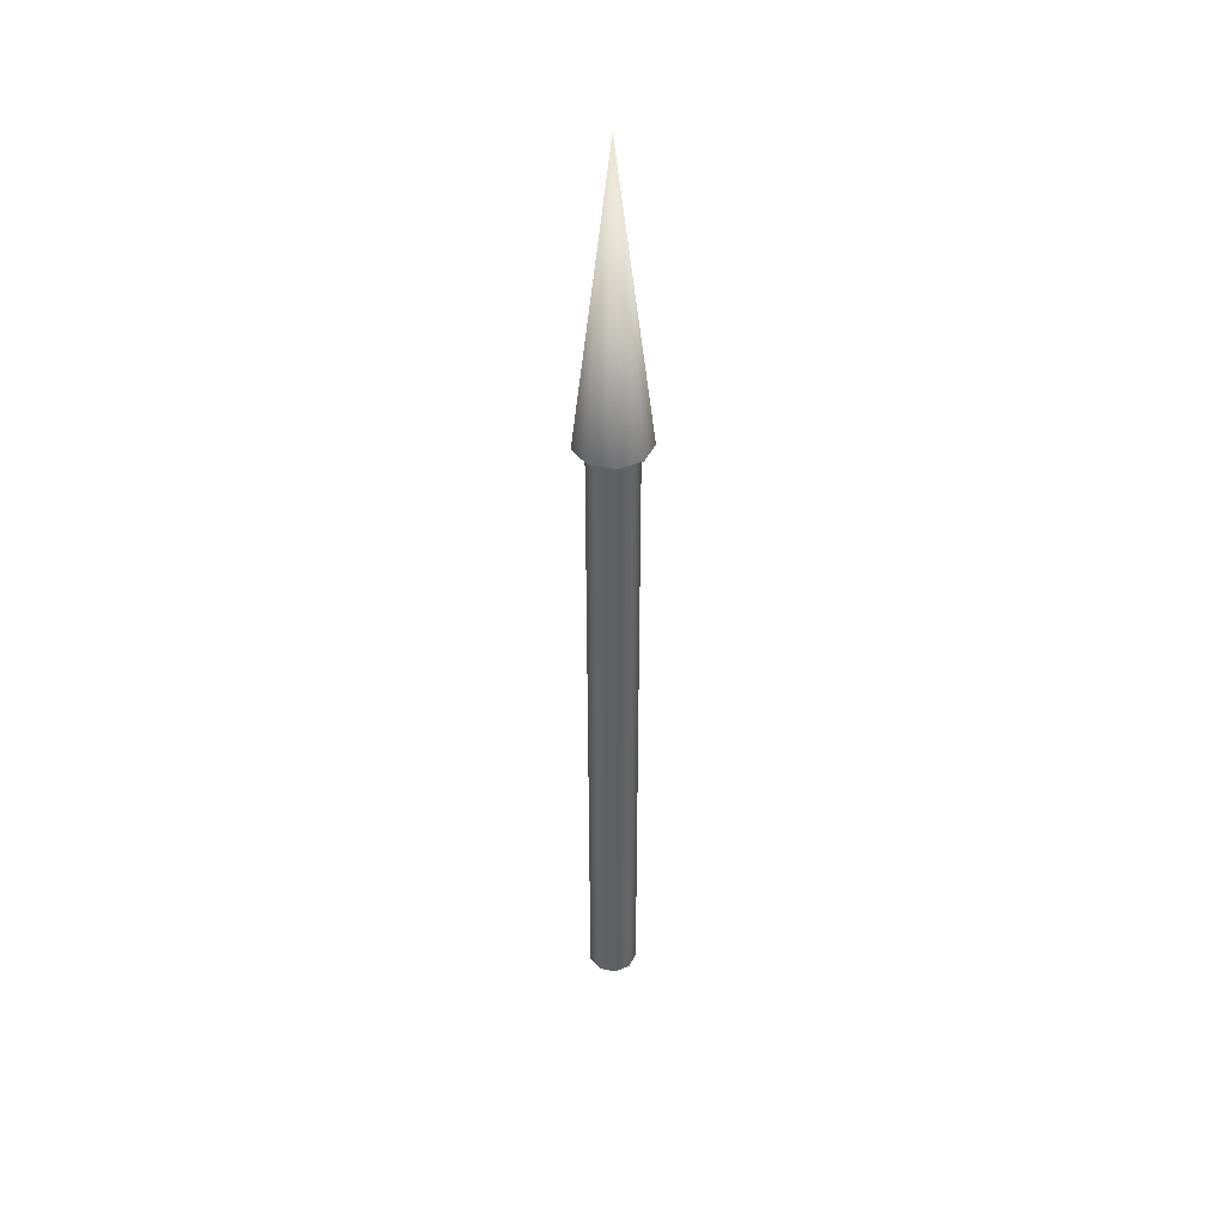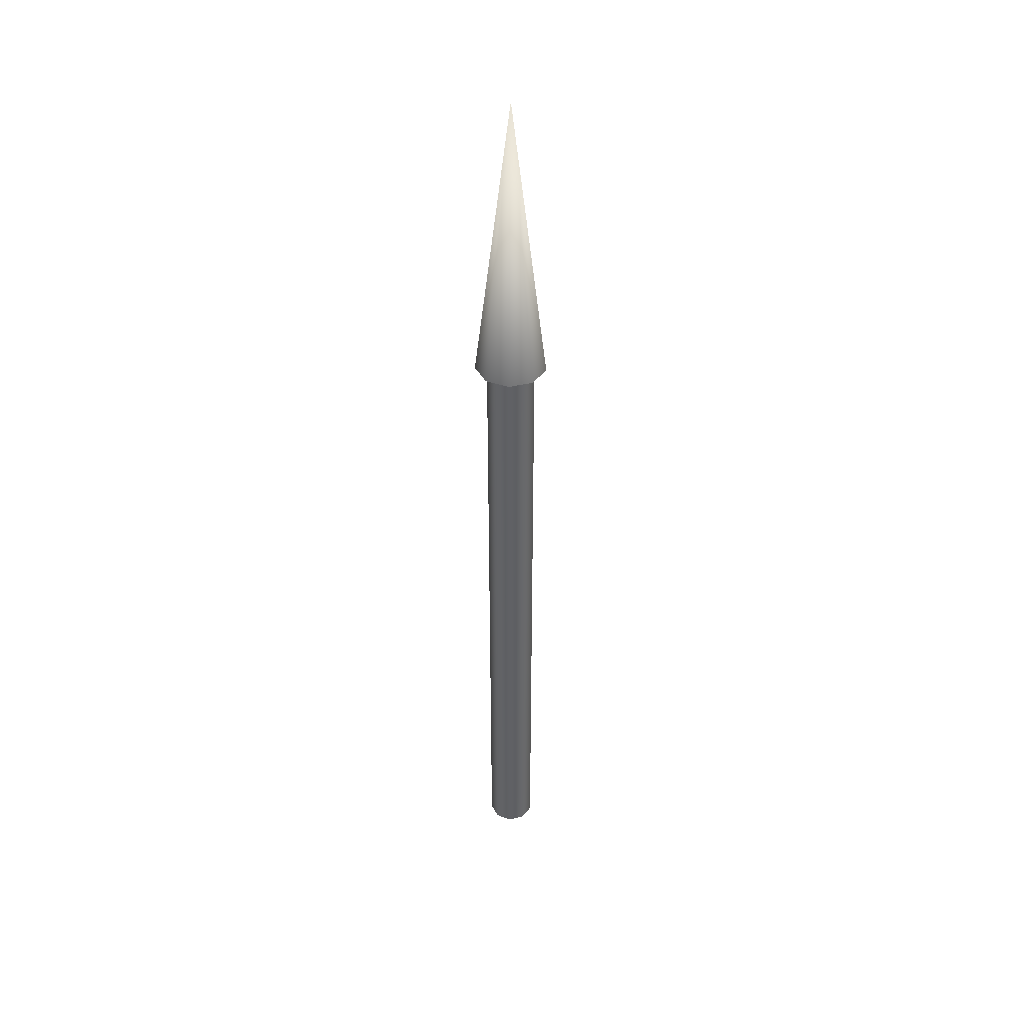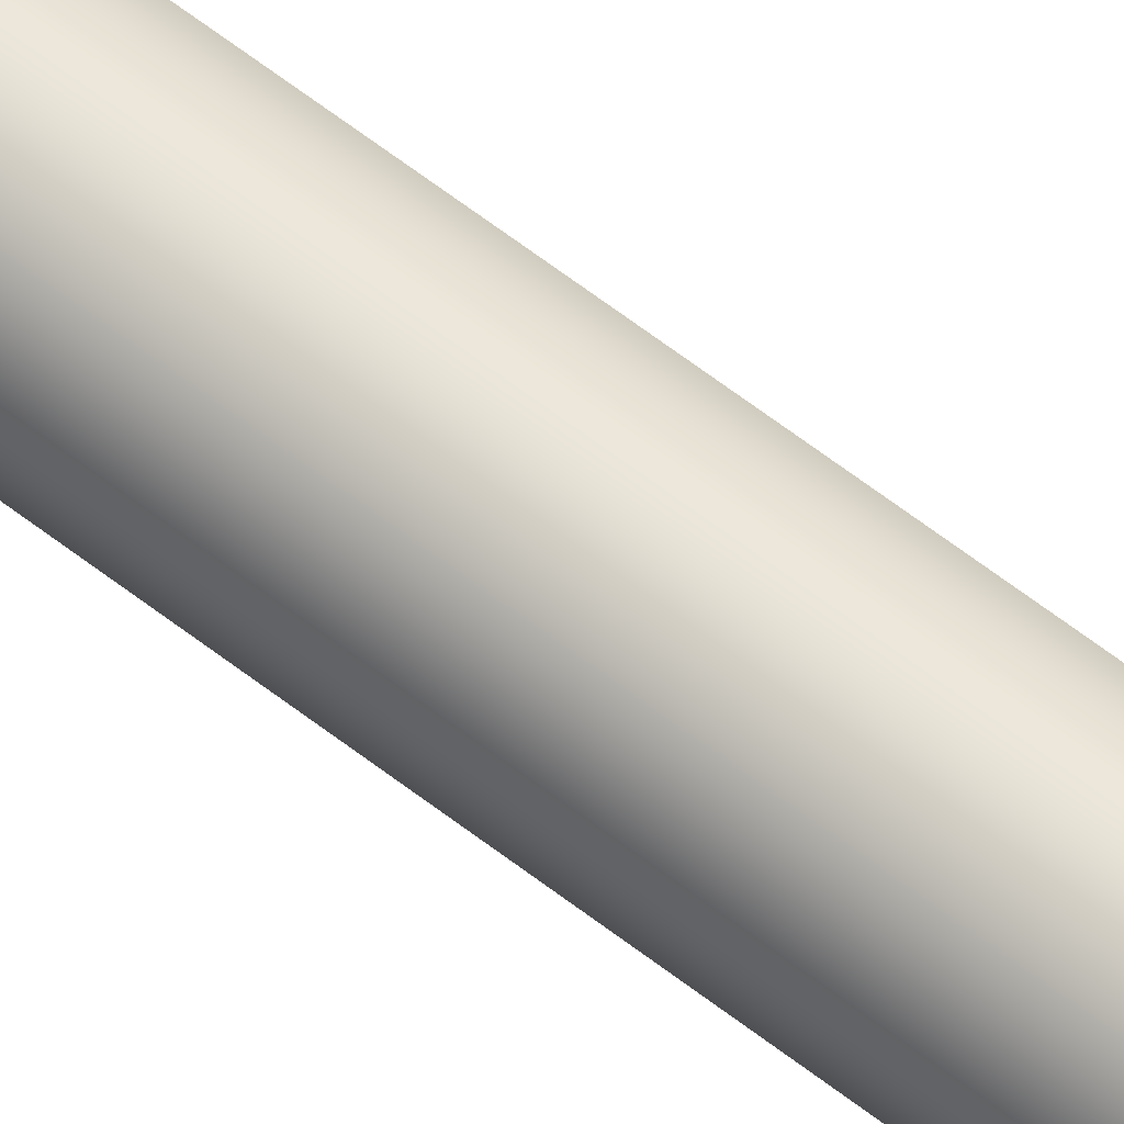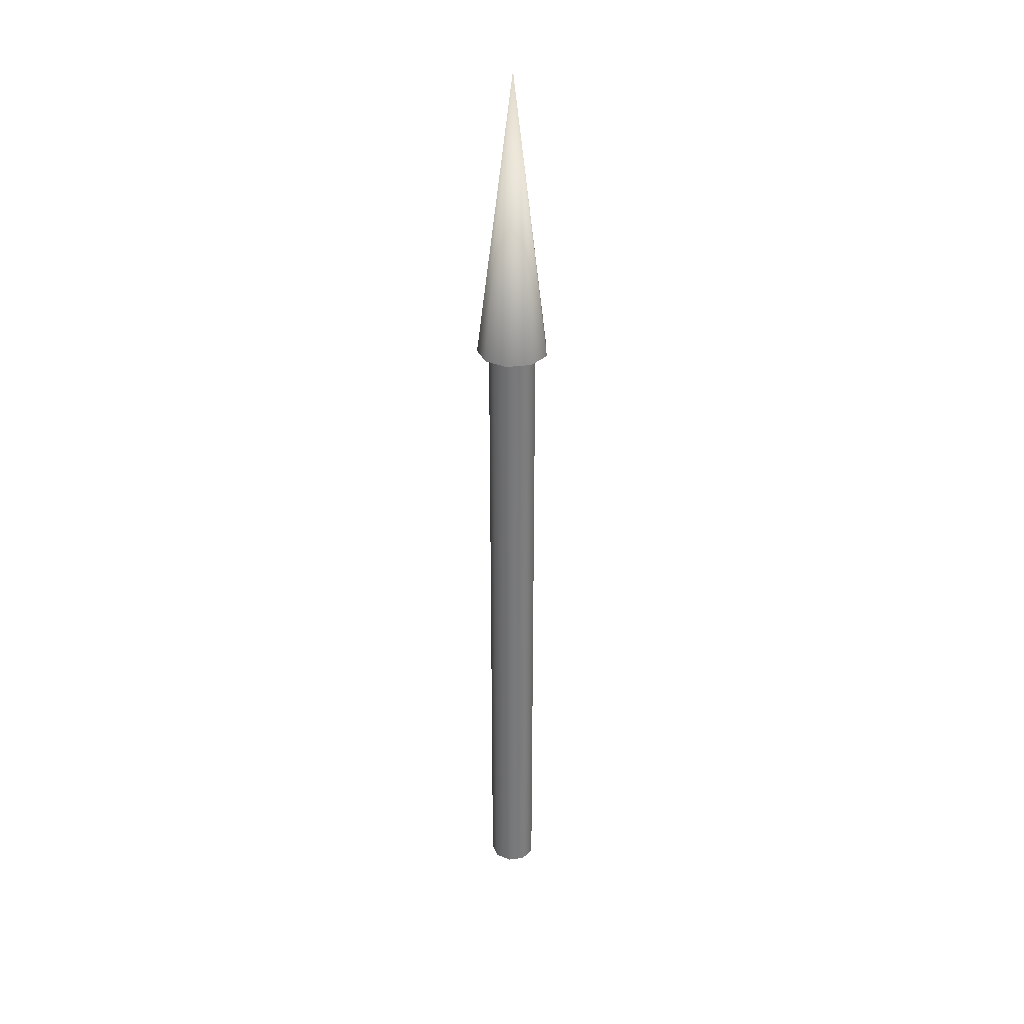
<metadata>
{"format":"obj","ext":"obj","renderer":"f3d","projection":"perspective","resolution":1024,"background":"white","views":[{"elev":42.4,"azim":-75.5,"up":"+Z"},{"elev":40.7,"azim":13.5,"up":"+Z"},{"elev":64.4,"azim":-52.2,"up":"+Y"},{"elev":32.4,"azim":140.0,"up":"+Z"}]}
</metadata>
<code>
v 0.025 0 0
v 0.01915 0.01607 0
v 0.004341 0.02462 0
v -0.0125 0.02165 0
v -0.02349 0.008551 0
v -0.02349 -0.008551 0
v -0.0125 -0.02165 0
v 0.004341 -0.02462 0
v 0.01915 -0.01607 0
v 0.025 0 0
v 0.01915 0.01607 0
v 0.004341 0.02462 0
v -0.0125 0.02165 0
v -0.02349 0.008551 0
v -0.02349 -0.008551 0
v -0.0125 -0.02165 0
v 0.004341 -0.02462 0
v 0.01915 -0.01607 0
v 0.025 0 0.7
v 0.01915 0.01607 0.7
v 0.004341 0.02462 0.7
v -0.0125 0.02165 0.7
v -0.02349 0.008551 0.7
v -0.02349 -0.008551 0.7
v -0.0125 -0.02165 0.7
v 0.004341 -0.02462 0.7
v 0.01915 -0.01607 0.7
v 0.025 0 0.7
v 0.01915 0.01607 0.7
v 0.004341 0.02462 0.7
v -0.0125 0.02165 0.7
v -0.02349 0.008551 0.7
v -0.02349 -0.008551 0.7
v -0.0125 -0.02165 0.7
v 0.004341 -0.02462 0.7
v 0.01915 -0.01607 0.7
v 0.0375 0 0.7
v 0.02873 0.02411 0.7
v 0.006512 0.03693 0.7
v -0.01875 0.03248 0.7
v -0.03524 0.01283 0.7
v -0.03524 -0.01283 0.7
v -0.01875 -0.03248 0.7
v 0.006512 -0.03693 0.7
v 0.02873 -0.02411 0.7
v 0 0 1
v 0.0375 0 0.7
v 0.02873 0.02411 0.7
v 0.006512 0.03693 0.7
v -0.01875 0.03248 0.7
v -0.03524 0.01283 0.7
v -0.03524 -0.01283 0.7
v -0.01875 -0.03248 0.7
v 0.006512 -0.03693 0.7
v 0.02873 -0.02411 0.7
f 1 3 2
f 1 4 3
f 1 5 4
f 1 6 5
f 1 7 6
f 1 8 7
f 1 9 8
f 10 20 19
f 10 11 20
f 11 21 20
f 11 12 21
f 12 22 21
f 12 13 22
f 13 23 22
f 13 14 23
f 14 24 23
f 14 15 24
f 15 25 24
f 15 16 25
f 16 26 25
f 16 17 26
f 17 27 26
f 17 18 27
f 18 19 27
f 18 10 19
f 28 38 37
f 28 29 38
f 29 39 38
f 29 30 39
f 30 40 39
f 30 31 40
f 31 41 40
f 31 32 41
f 32 42 41
f 32 33 42
f 33 43 42
f 33 34 43
f 34 44 43
f 34 35 44
f 35 45 44
f 35 36 45
f 36 37 45
f 36 28 37
f 46 47 48
f 46 48 49
f 46 49 50
f 46 50 51
f 46 51 52
f 46 52 53
f 46 53 54
f 46 54 55
f 46 55 47

</code>
